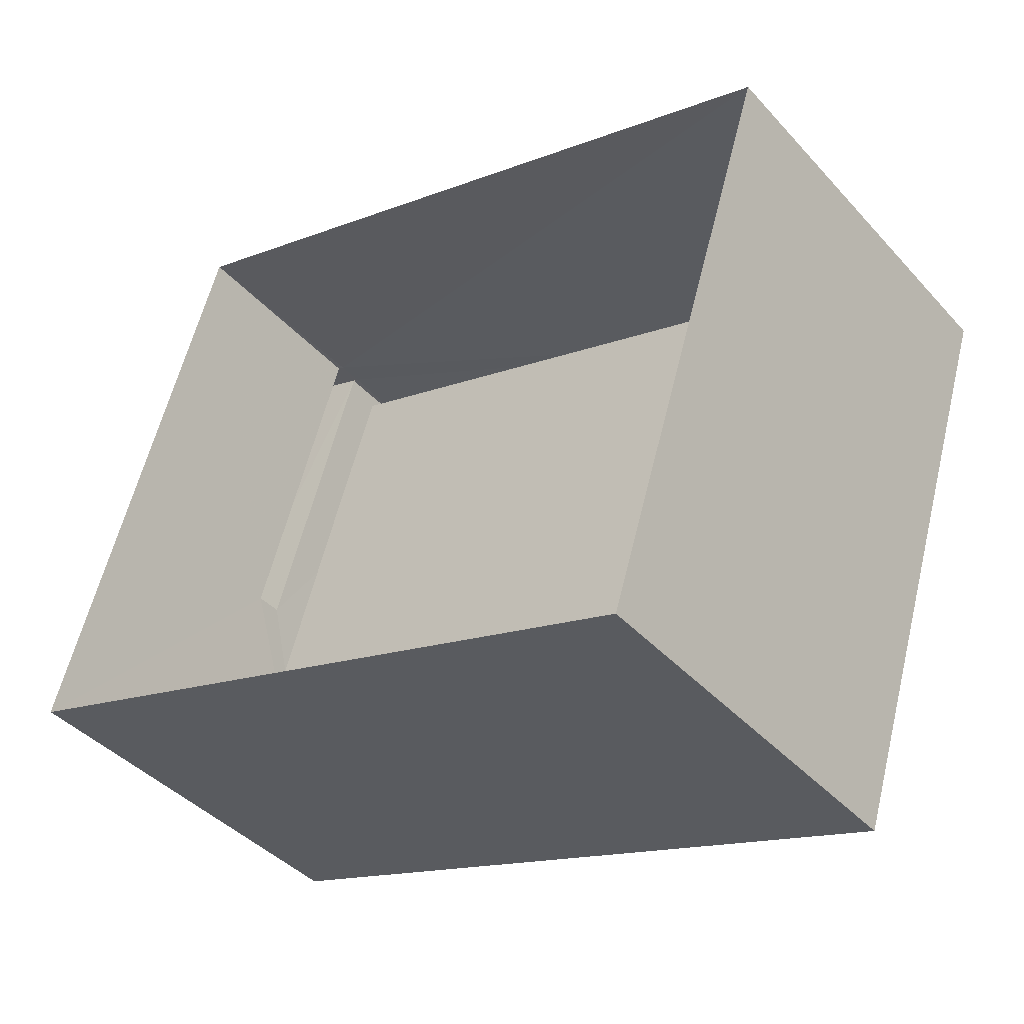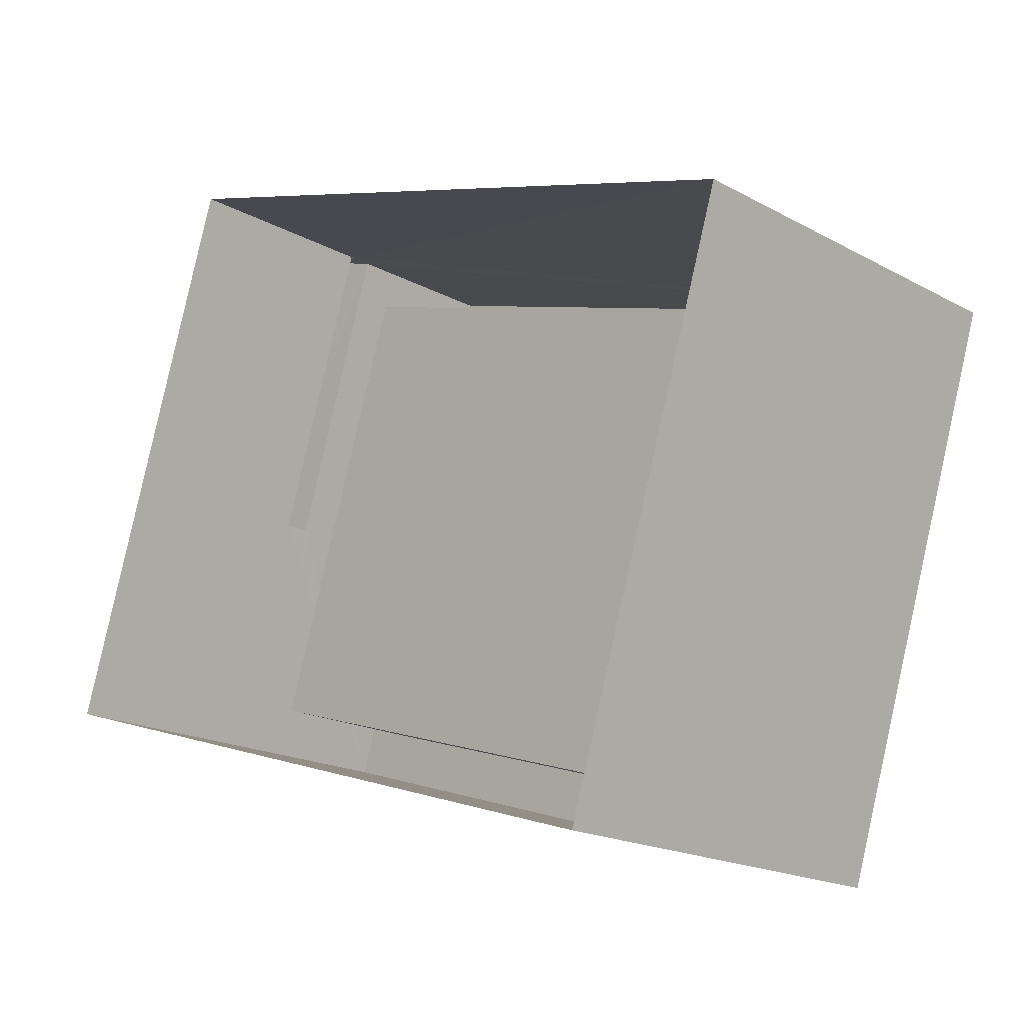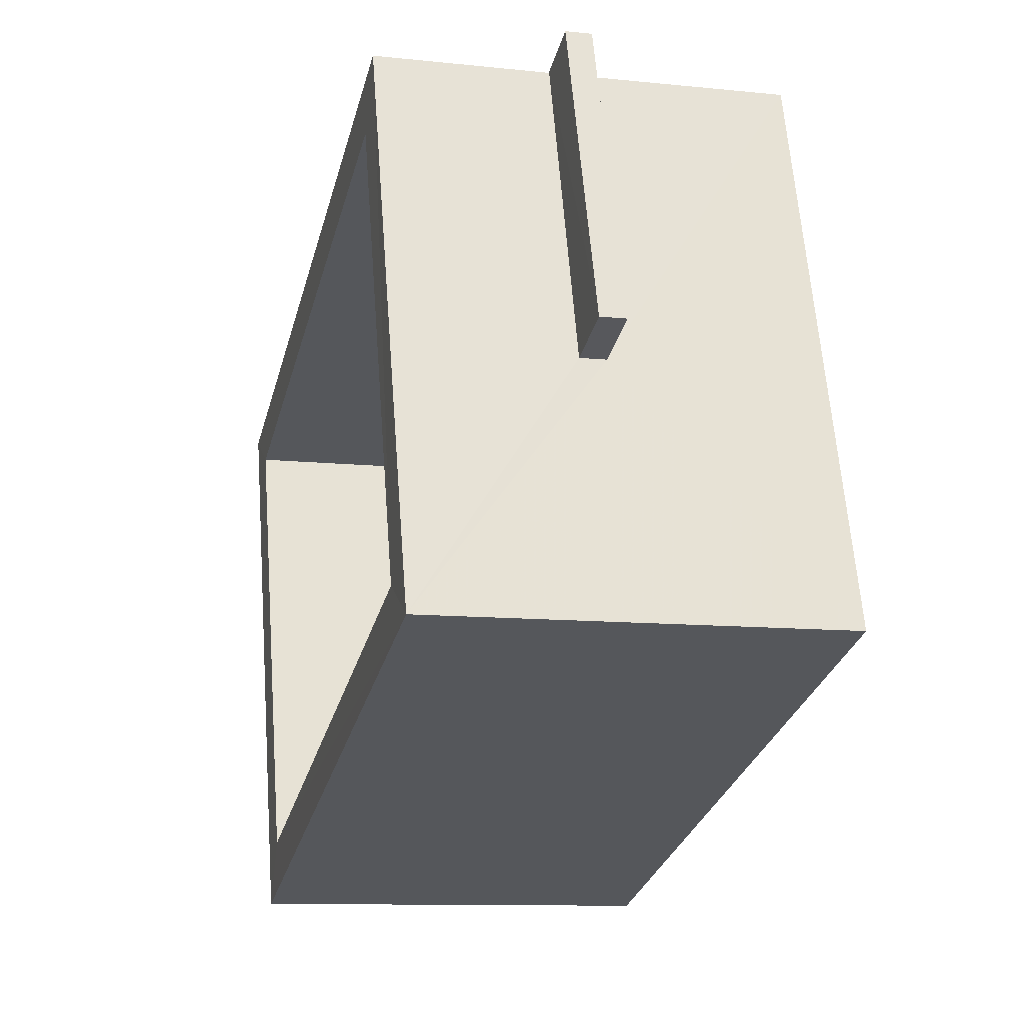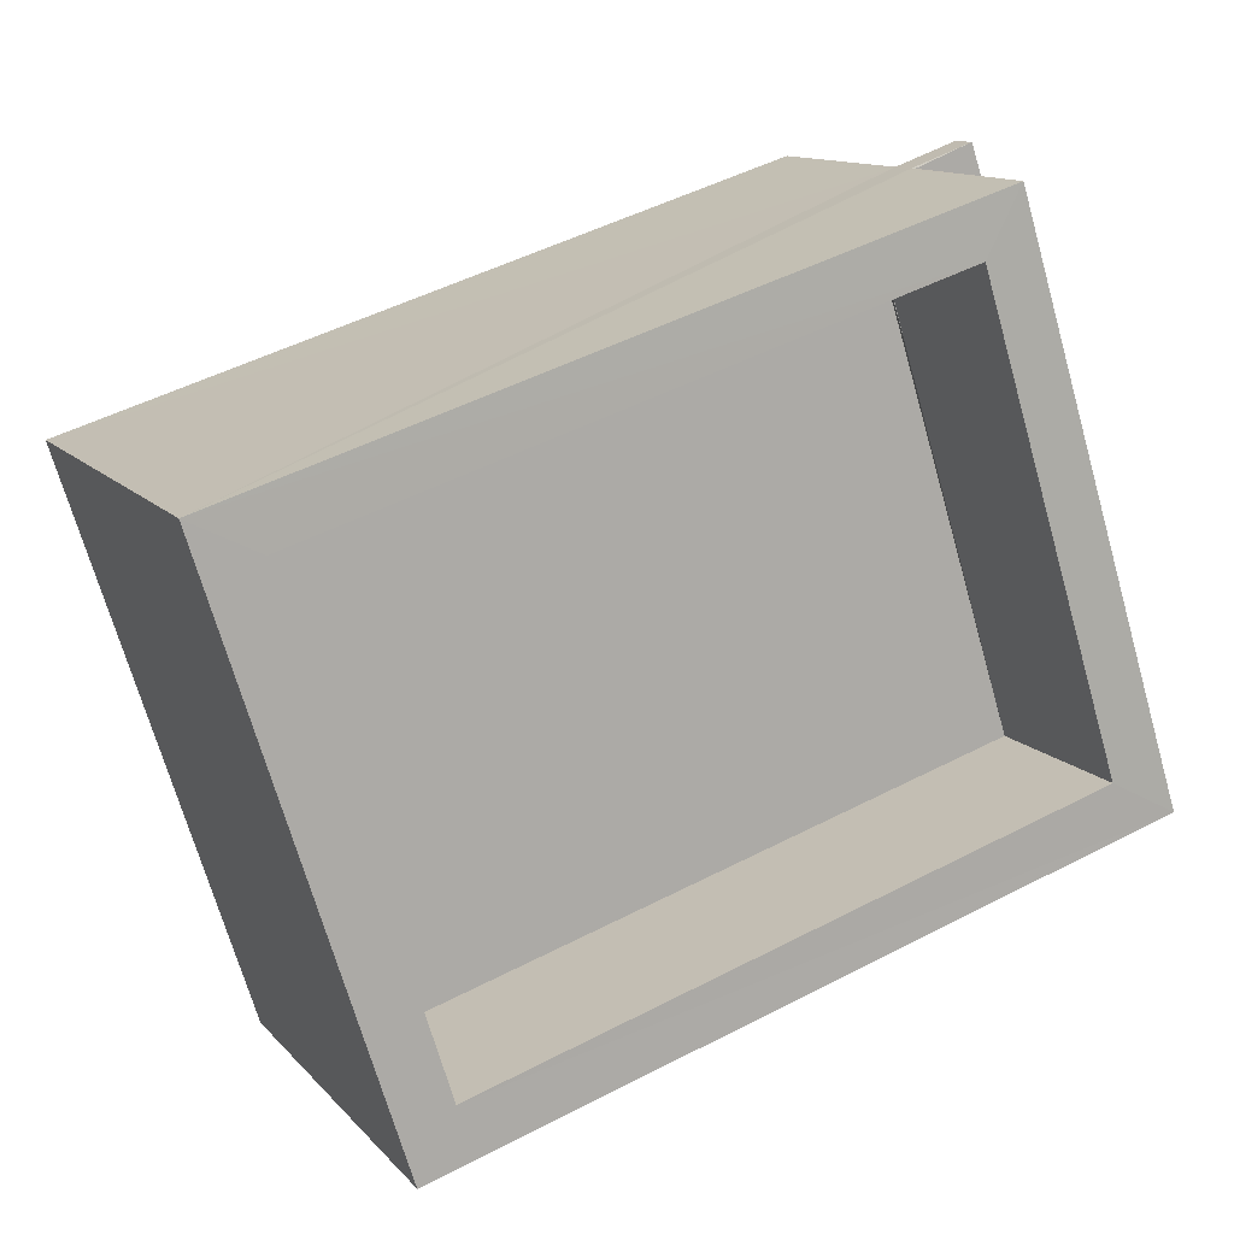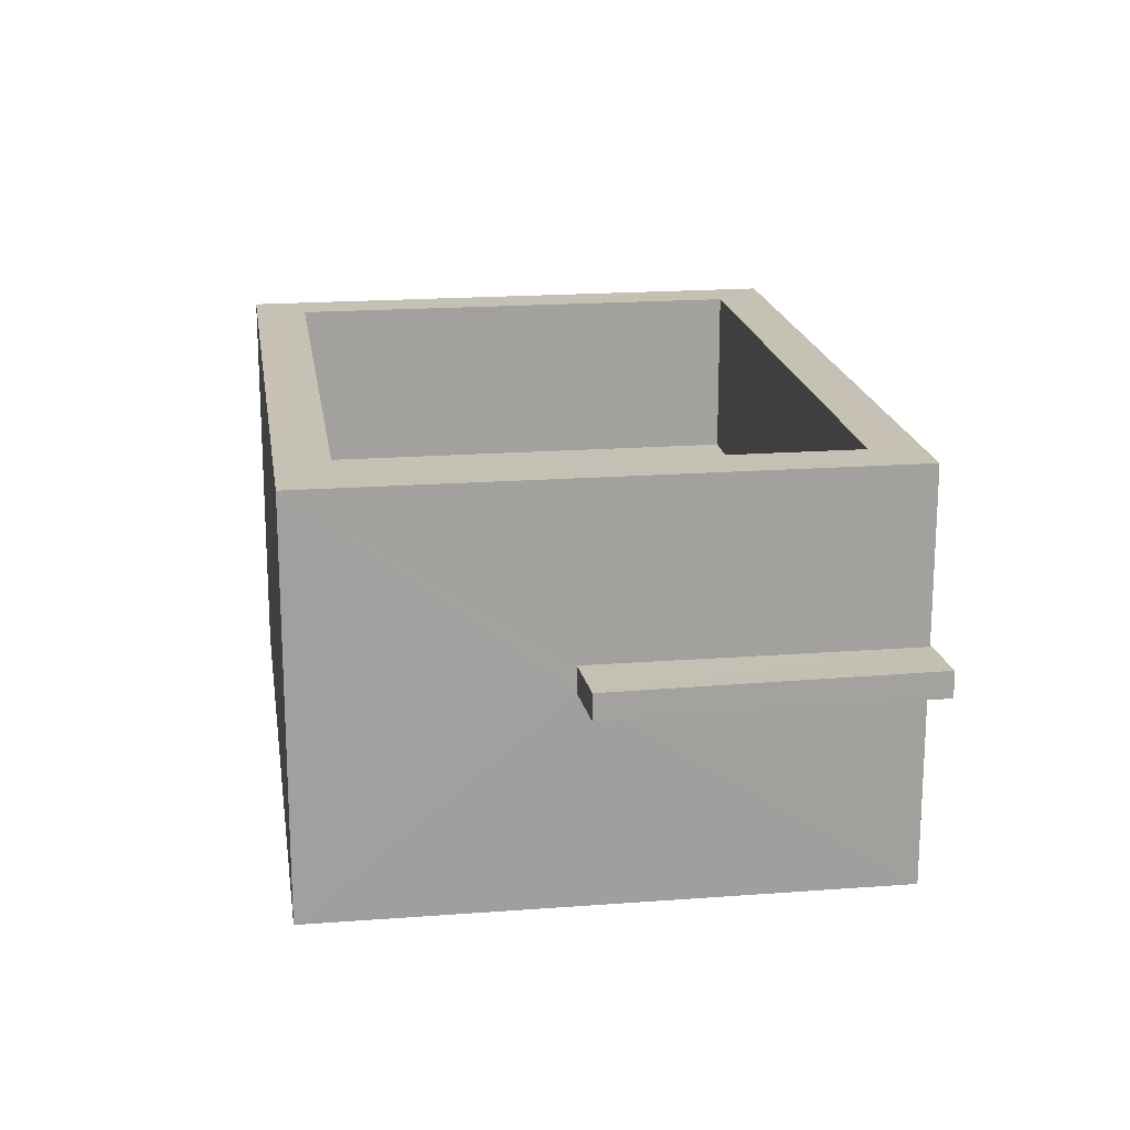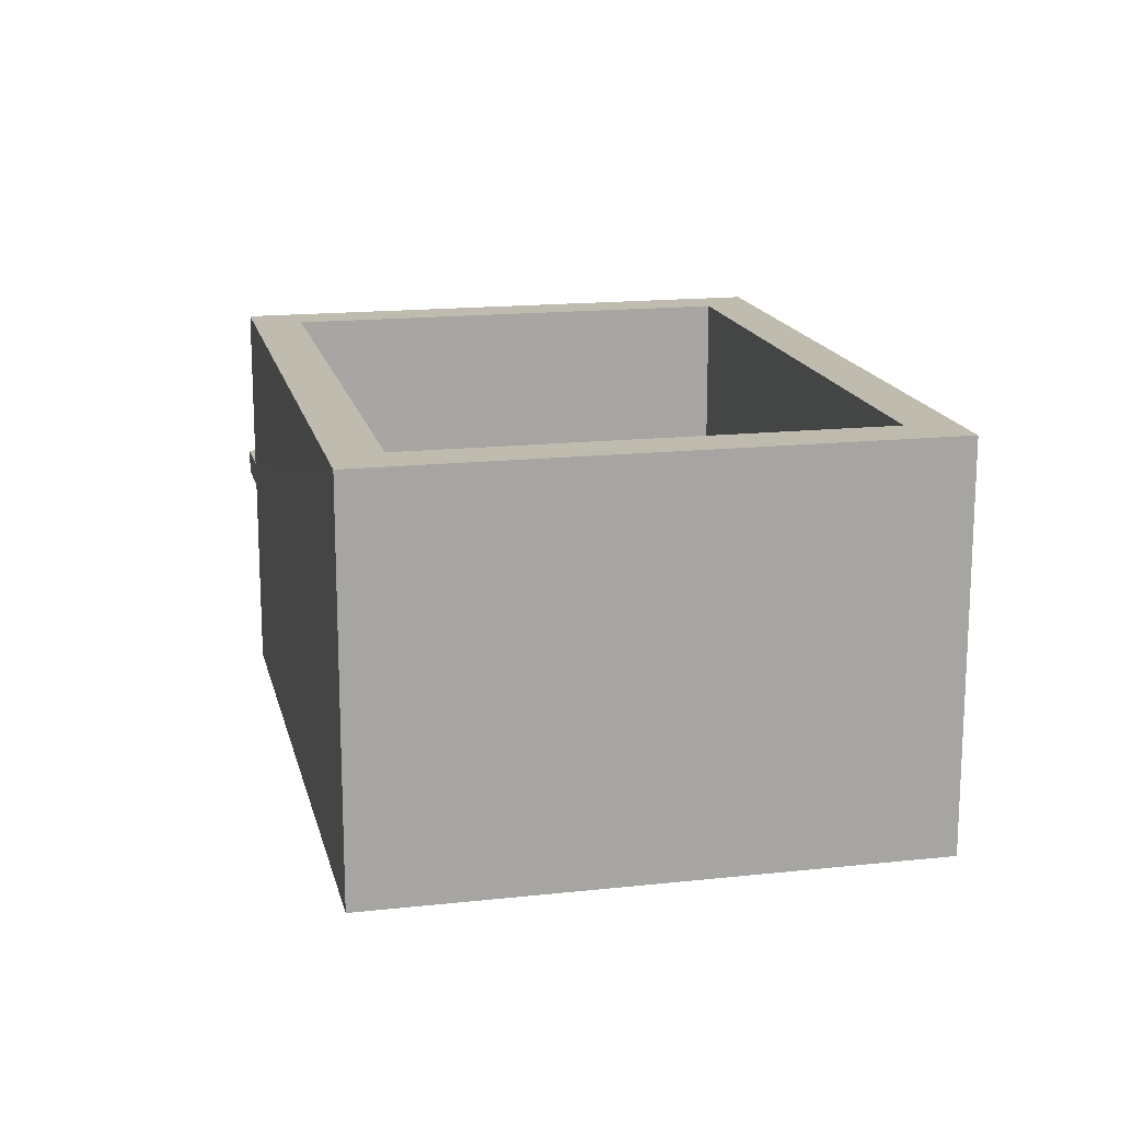
<metadata>
{"format":"obj","ext":"obj","renderer":"f3d","projection":"perspective","resolution":1024,"background":"white","views":[{"elev":-41.4,"azim":-142.0,"up":"+Y"},{"elev":-18.7,"azim":-136.0,"up":"+Y"},{"elev":-10.5,"azim":75.6,"up":"+Y"},{"elev":12.4,"azim":-24.6,"up":"+Y"},{"elev":18.6,"azim":99.2,"up":"+Z"},{"elev":16.2,"azim":-85.1,"up":"+Z"}]}
</metadata>
<code>
v -8.931e+04 -1.002e+05 2.021
v -8.93e+04 -1.002e+05 2.02
v -8.93e+04 -1.002e+05 2.021
v -8.931e+04 -1.002e+05 2.021
v -8.93e+04 -1.002e+05 3.229
v -8.93e+04 -1.002e+05 3.229
v -8.93e+04 -1.002e+05 3.229
v -8.93e+04 -1.002e+05 3.229
v -8.93e+04 -1.002e+05 3.229
v -8.93e+04 -1.002e+05 3.379
v -8.93e+04 -1.002e+05 3.379
v -8.93e+04 -1.002e+05 3.379
v -8.93e+04 -1.002e+05 4.369
v -8.93e+04 -1.002e+05 4.369
v -8.93e+04 -1.002e+05 4.369
v -8.93e+04 -1.002e+05 4.369
v -8.931e+04 -1.002e+05 4.369
v -8.931e+04 -1.002e+05 4.37
v -8.931e+04 -1.002e+05 4.37
v -8.931e+04 -1.002e+05 4.369
v -8.93e+04 -1.002e+05 3.379
v -8.93e+04 -1.002e+05 3.379
v -8.93e+04 -1.002e+05 3.379
v -8.93e+04 -1.002e+05 3.379
v -8.93e+04 -1.002e+05 3.379
v -8.93e+04 -1.002e+05 3.369
v -8.93e+04 -1.002e+05 3.369
v -8.931e+04 -1.002e+05 3.37
v -8.931e+04 -1.002e+05 3.369
v -8.93e+04 -1.002e+05 3.369
f 1 2 3
f 4 1 3
f 5 6 7
f 7 6 8
f 9 6 5
f 10 11 12
f 13 14 15
f 14 16 15
f 17 18 19
f 20 17 19
f 19 18 16
f 19 16 14
f 13 15 17
f 20 13 17
f 21 22 23
f 22 24 23
f 22 25 24
f 26 27 28
f 28 27 29
f 27 30 29
f 21 23 7
f 8 21 7
f 27 26 10
f 11 10 13
f 13 10 14
f 10 26 14
f 29 12 20
f 20 12 13
f 29 30 12
f 13 12 11
f 7 23 24
f 5 7 24
f 16 4 3
f 16 18 4
f 19 28 29
f 20 19 29
f 17 1 4
f 18 17 4
f 6 2 8
f 2 1 8
f 22 21 15
f 15 21 17
f 8 1 17
f 21 8 17
f 9 5 24
f 25 9 24
f 9 3 2
f 3 9 16
f 16 25 15
f 2 6 9
f 15 25 22
f 9 25 16
f 14 26 28
f 19 14 28
f 27 12 30
f 27 10 12

</code>
